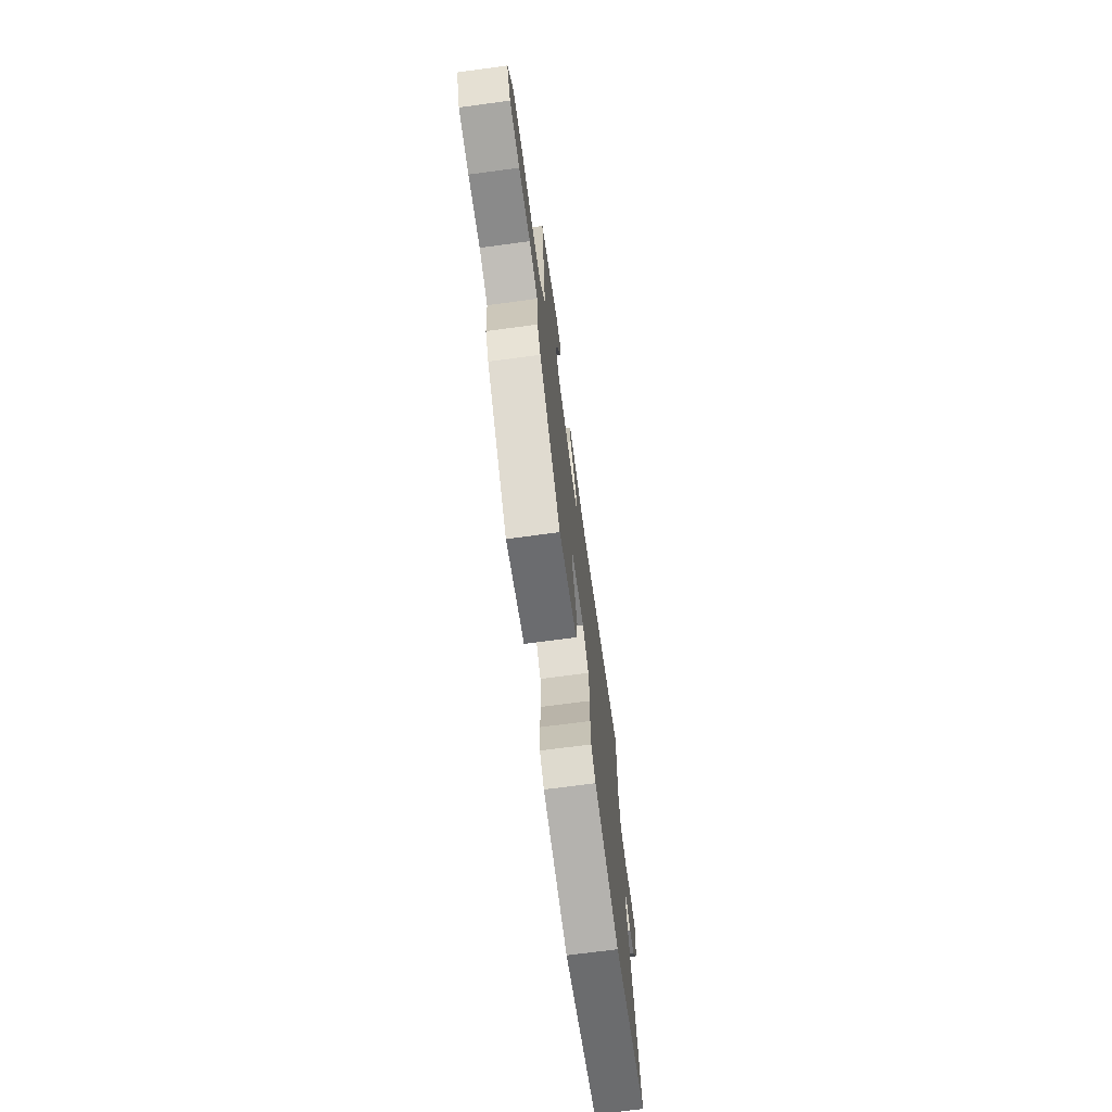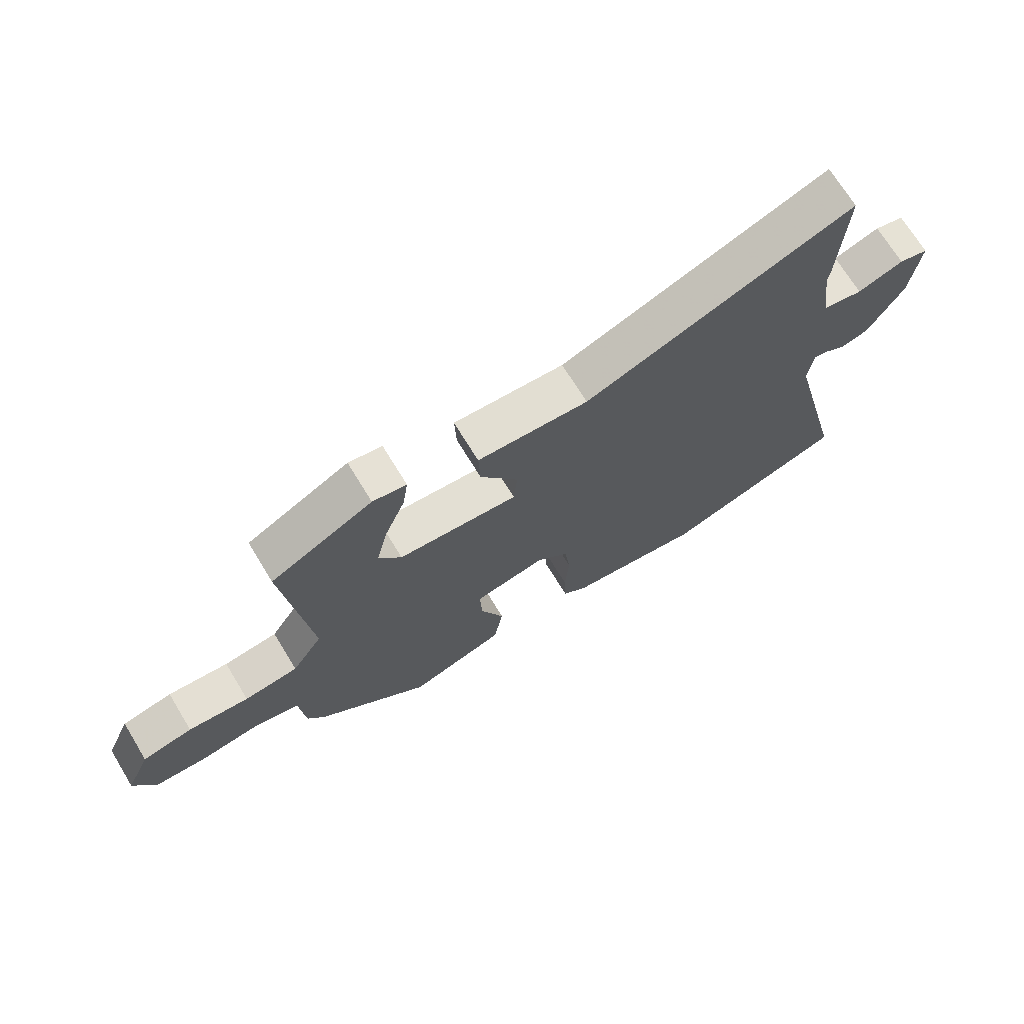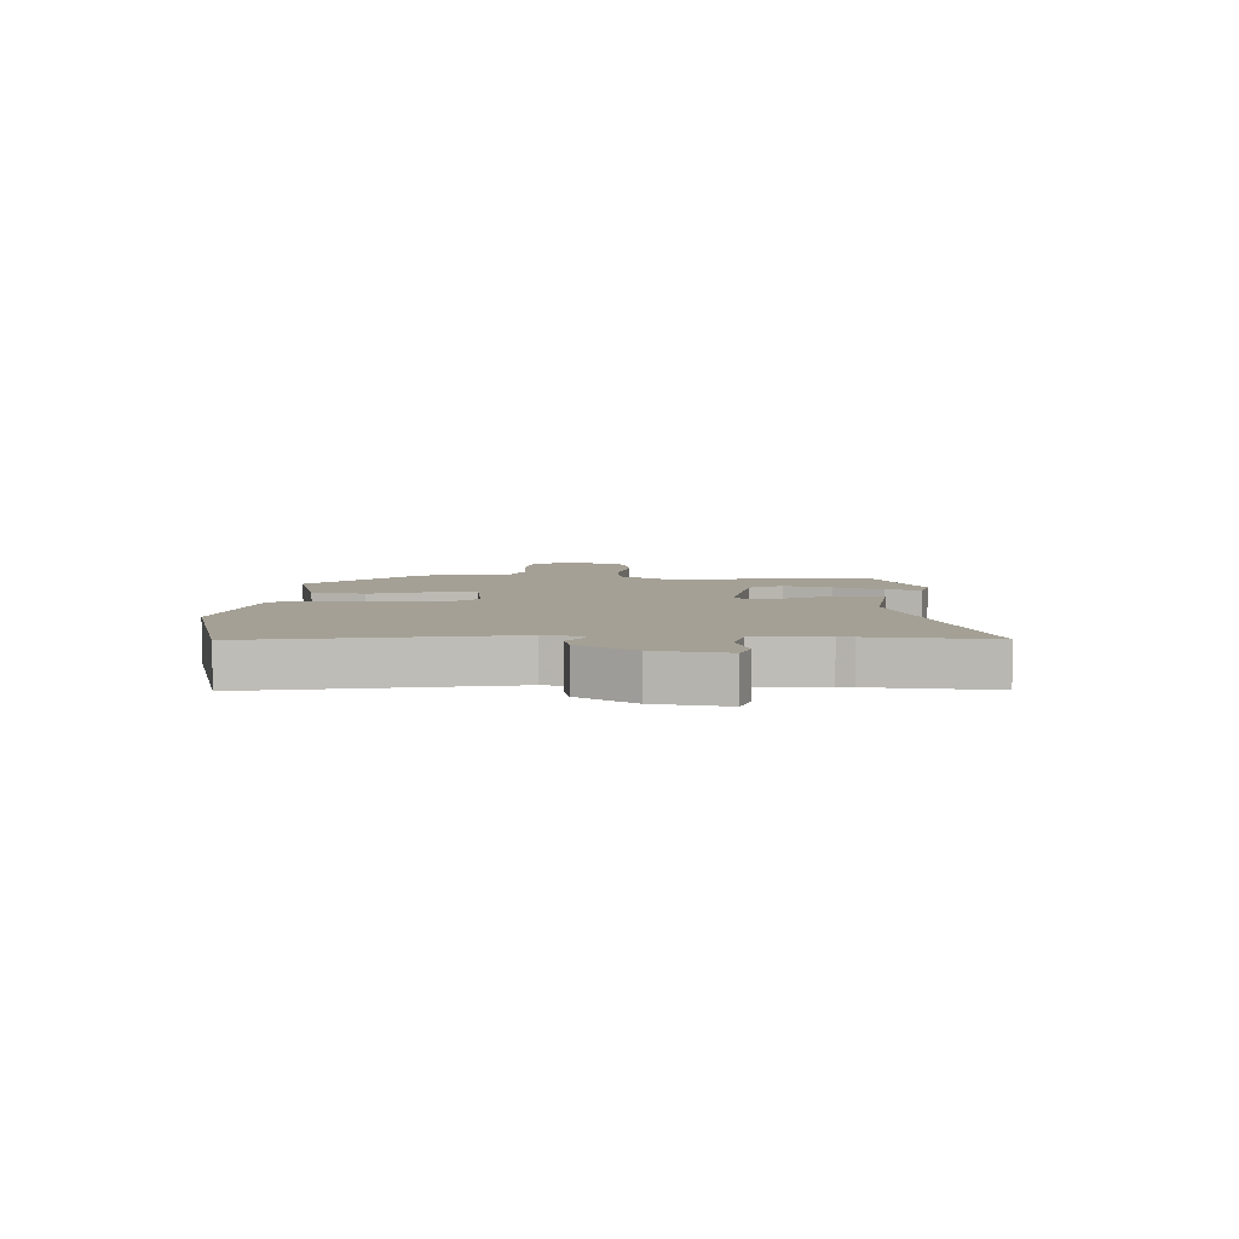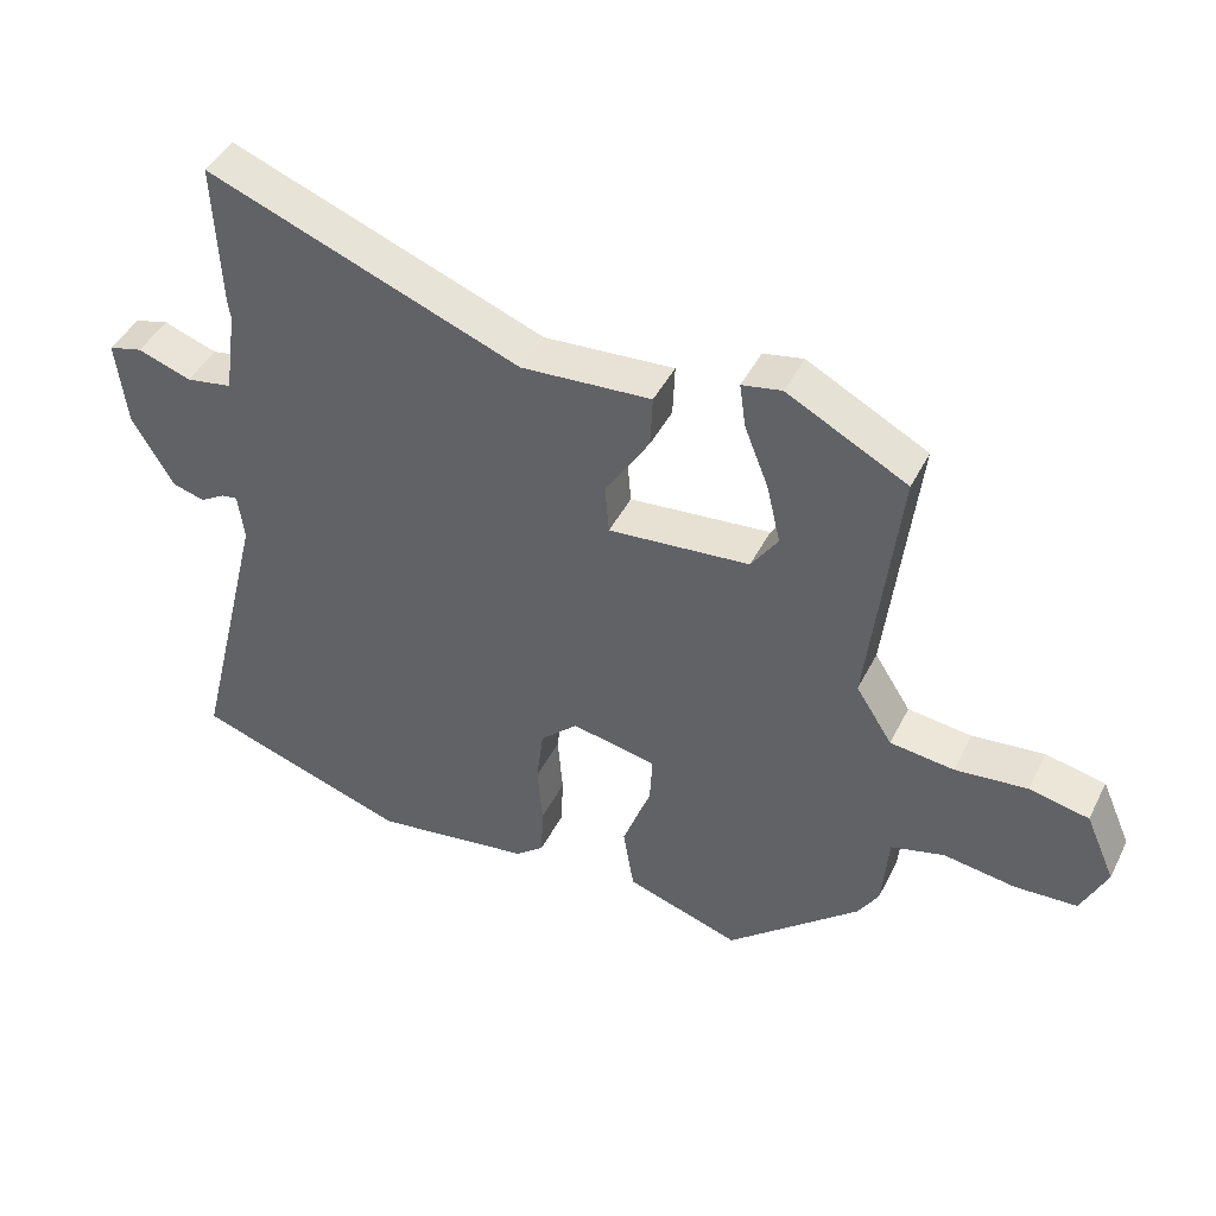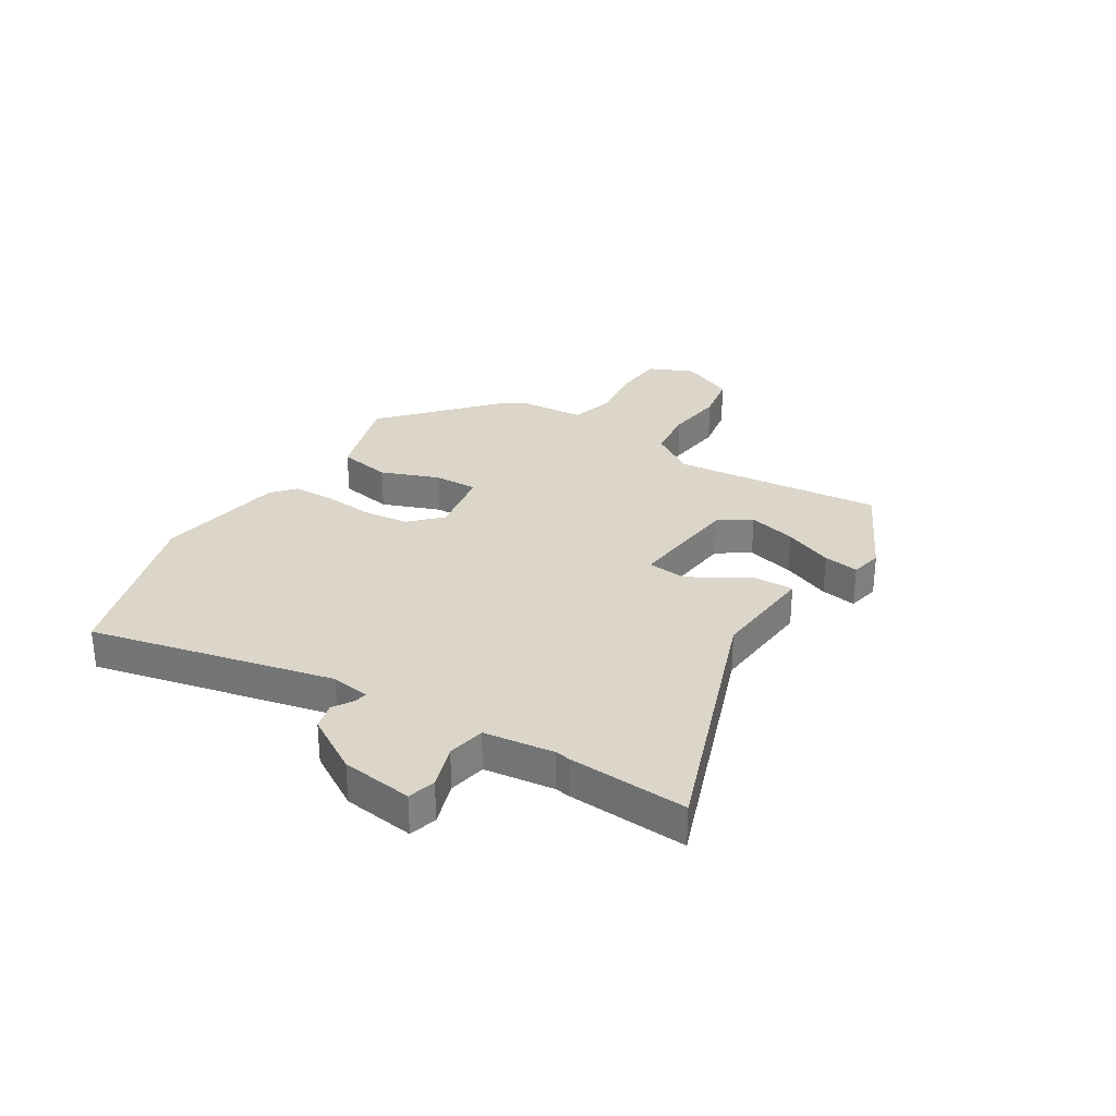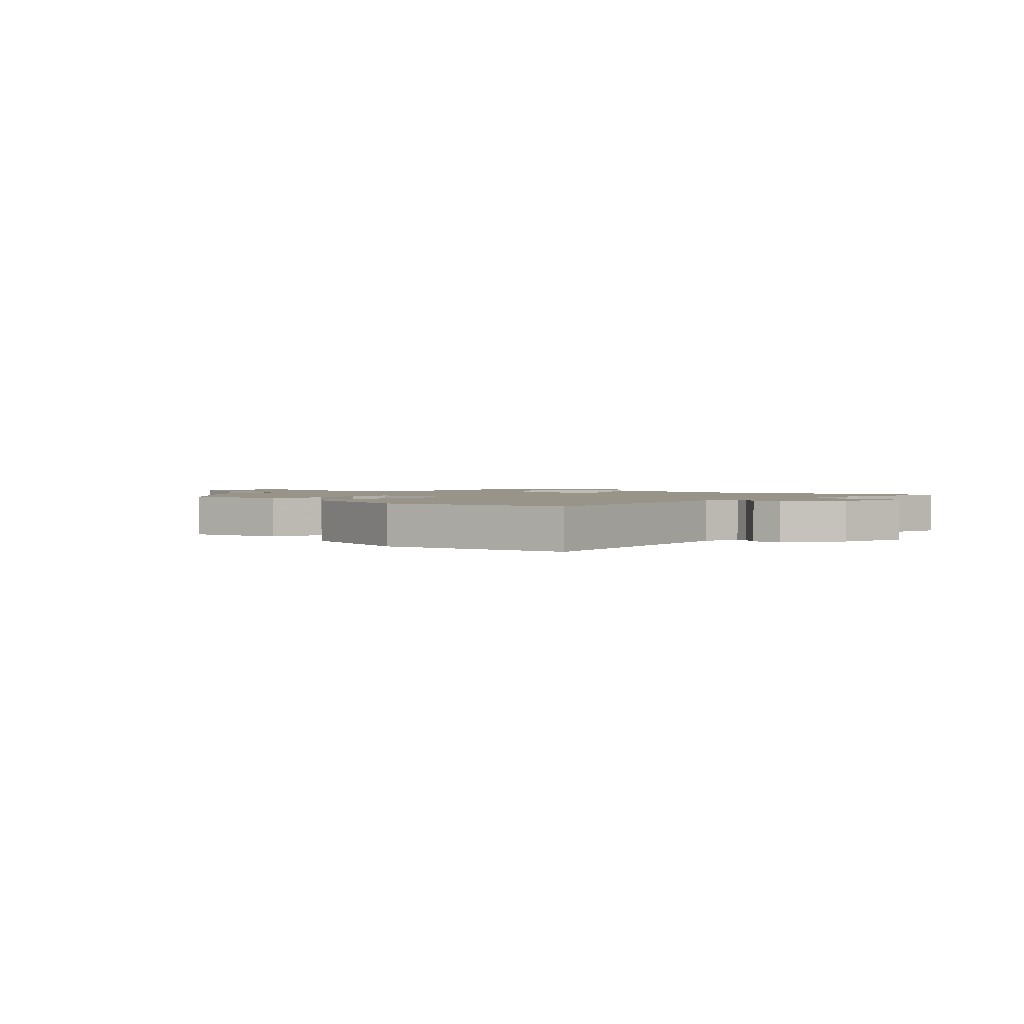
<metadata>
{"format":"obj","ext":"obj","renderer":"f3d","projection":"perspective","resolution":1024,"background":"white","views":[{"elev":-71.4,"azim":97.6,"up":"+Z"},{"elev":70.6,"azim":148.6,"up":"+Z"},{"elev":5.7,"azim":-84.5,"up":"+Y"},{"elev":43.9,"azim":25.3,"up":"+Z"},{"elev":29.9,"azim":-57.2,"up":"+Y"},{"elev":1.8,"azim":-131.2,"up":"+Y"}]}
</metadata>
<code>
v -0.308 0.07 -0.563
v -0.621 0.07 -0.46
v -0.514 0.07 -0.026
v -0.523 0.07 0.044
v -0.547 0.07 0.04
v -0.583 0.07 0.018
v -0.631 0.07 0.031
v -0.691 0.07 0.134
v -0.706 0.07 0.262
v -0.656 0.07 0.275
v -0.578 0.07 0.248
v -0.51 0.07 0.26
v -0.492 0.07 0.385
v -0.496 0.07 0.412
v -0.505 0.07 0.626
v -0.047 0.07 0.452
v 0.143 0.07 0.465
v 0.14 0.07 0.39
v 0.075 0.07 0.286
v 0.081 0.07 0.215
v 0.287 0.07 0.234
v 0.326 0.07 0.291
v 0.306 0.07 0.377
v 0.271 0.07 0.466
v 0.262 0.07 0.53
v 0.32 0.07 0.541
v 0.495 0.07 0.449
v 0.451 0.07 0.072
v 0.504 0.07 -0.011
v 0.597 0.07 -0.022
v 0.702 0.07 -0.011
v 0.789 0.07 -0.029
v 0.832 0.07 -0.127
v 0.795 0.07 -0.207
v 0.704 0.07 -0.212
v 0.599 0.07 -0.197
v 0.522 0.07 -0.218
v 0.512 0.07 -0.331
v 0.482 0.07 -0.38
v 0.288 0.07 -0.549
v 0.122 0.07 -0.495
v 0.106 0.07 -0.399
v 0.147 0.07 -0.296
v 0.151 0.07 -0.216
v 0.027 0.07 -0.192
v -0.028 0.07 -0.244
v -0.038 0.07 -0.327
v -0.031 0.07 -0.418
v -0.034 0.07 -0.493
v -0.076 0.07 -0.528
v -0.308 0 -0.563
v -0.621 0 -0.46
v -0.514 0 -0.026
v -0.523 0 0.044
v -0.547 0 0.04
v -0.583 0 0.018
v -0.631 0 0.031
v -0.691 0 0.134
v -0.706 0 0.262
v -0.656 0 0.275
v -0.578 0 0.248
v -0.51 0 0.26
v -0.492 0 0.385
v -0.496 0 0.412
v -0.505 0 0.626
v -0.047 0 0.452
v 0.143 0 0.465
v 0.14 0 0.39
v 0.075 0 0.286
v 0.081 0 0.215
v 0.287 0 0.234
v 0.326 0 0.291
v 0.306 0 0.377
v 0.271 0 0.466
v 0.262 0 0.53
v 0.32 0 0.541
v 0.495 0 0.449
v 0.451 0 0.072
v 0.504 0 -0.011
v 0.597 0 -0.022
v 0.702 0 -0.011
v 0.789 0 -0.029
v 0.832 0 -0.127
v 0.795 0 -0.207
v 0.704 0 -0.212
v 0.599 0 -0.197
v 0.522 0 -0.218
v 0.512 0 -0.331
v 0.482 0 -0.38
v 0.288 0 -0.549
v 0.122 0 -0.495
v 0.106 0 -0.399
v 0.147 0 -0.296
v 0.151 0 -0.216
v 0.027 0 -0.192
v -0.028 0 -0.244
v -0.038 0 -0.327
v -0.031 0 -0.418
v -0.034 0 -0.493
v -0.076 0 -0.528
f 1 2 3
f 50 1 3
f 49 50 3
f 48 49 3
f 47 48 3
f 46 47 3 4
f 45 46 4
f 44 45 4
f 41 42 43
f 40 41 43
f 39 40 43
f 38 39 43
f 37 38 43
f 36 37 43 44
f 34 35 36
f 33 34 36
f 32 33 36
f 31 32 36
f 30 31 36
f 36 44 4
f 30 36 4
f 29 30 4
f 26 27 28
f 25 26 28
f 24 25 28
f 23 24 28
f 22 23 28
f 21 22 28
f 28 29 4
f 21 28 4
f 20 21 4
f 16 17 18 19
f 16 19 20
f 15 16 20
f 14 15 20
f 13 14 20
f 12 13 20 4
f 9 10 11
f 8 9 11
f 7 8 11
f 6 7 11
f 5 6 11
f 4 5 11 12
f 53 52 51
f 53 51 100
f 53 100 99
f 53 99 98
f 53 98 97
f 54 53 97 96
f 54 96 95
f 54 95 94
f 93 92 91
f 93 91 90
f 93 90 89
f 93 89 88
f 93 88 87
f 94 93 87 86
f 86 85 84
f 86 84 83
f 86 83 82
f 86 82 81
f 86 81 80
f 54 94 86
f 54 86 80
f 54 80 79
f 78 77 76
f 78 76 75
f 78 75 74
f 78 74 73
f 78 73 72
f 78 72 71
f 54 79 78
f 54 78 71
f 54 71 70
f 69 68 67 66
f 70 69 66
f 70 66 65
f 70 65 64
f 70 64 63
f 54 70 63 62
f 61 60 59
f 61 59 58
f 61 58 57
f 61 57 56
f 61 56 55
f 62 61 55 54
f 1 51 52 2
f 2 52 53 3
f 3 53 54 4
f 4 54 55 5
f 5 55 56 6
f 6 56 57 7
f 7 57 58 8
f 8 58 59 9
f 9 59 60 10
f 10 60 61 11
f 11 61 62 12
f 12 62 63 13
f 13 63 64 14
f 14 64 65 15
f 15 65 66 16
f 16 66 67 17
f 17 67 68 18
f 18 68 69 19
f 19 69 70 20
f 20 70 71 21
f 21 71 72 22
f 22 72 73 23
f 23 73 74 24
f 24 74 75 25
f 25 75 76 26
f 26 76 77 27
f 27 77 78 28
f 28 78 79 29
f 29 79 80 30
f 30 80 81 31
f 31 81 82 32
f 32 82 83 33
f 33 83 84 34
f 34 84 85 35
f 35 85 86 36
f 36 86 87 37
f 37 87 88 38
f 38 88 89 39
f 39 89 90 40
f 40 90 91 41
f 41 91 92 42
f 42 92 93 43
f 43 93 94 44
f 44 94 95 45
f 45 95 96 46
f 46 96 97 47
f 47 97 98 48
f 48 98 99 49
f 49 99 100 50
f 50 100 51 1

</code>
